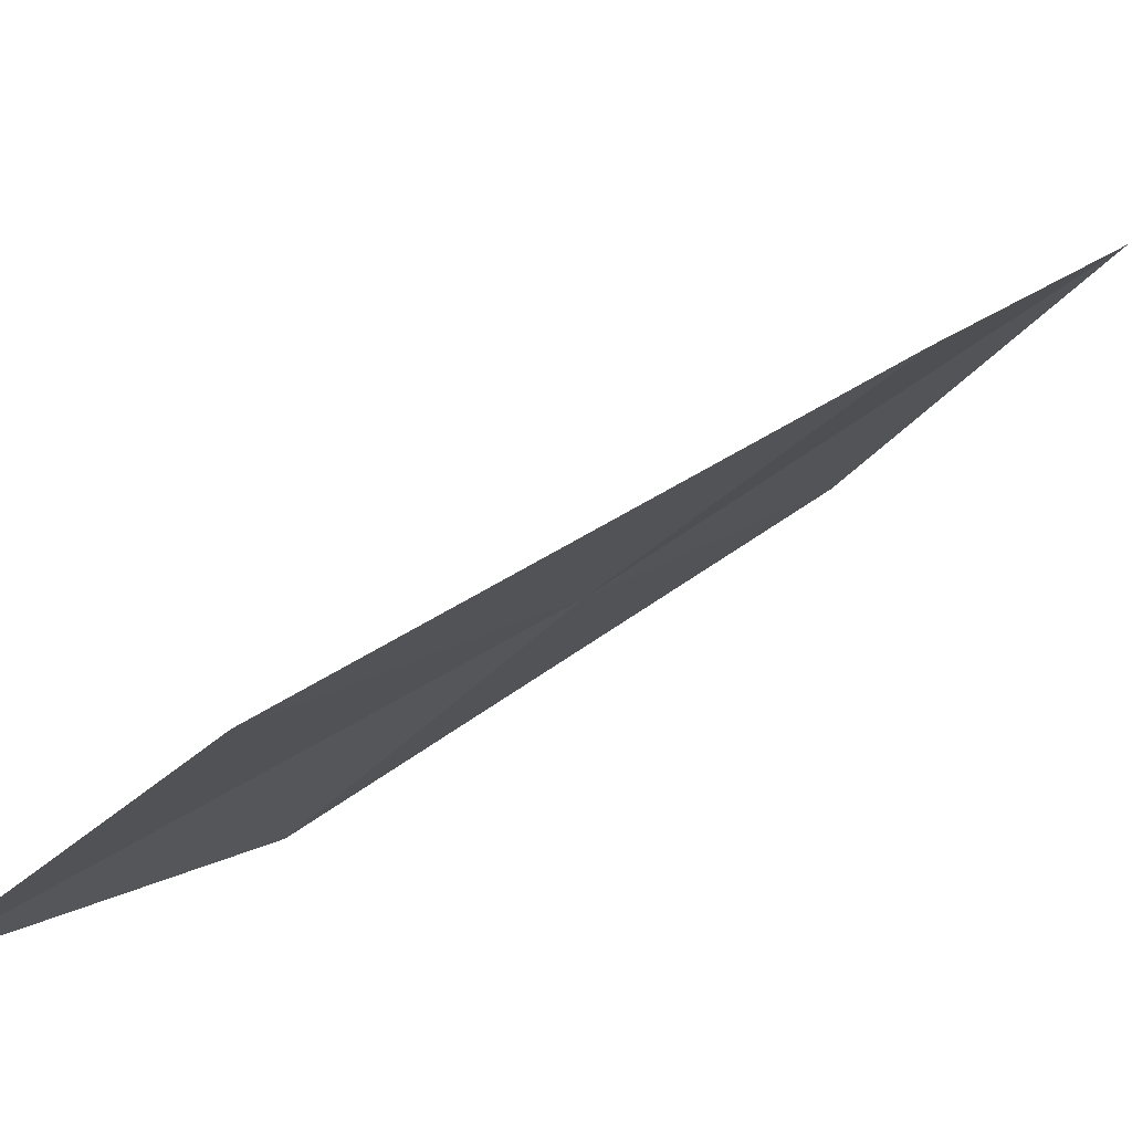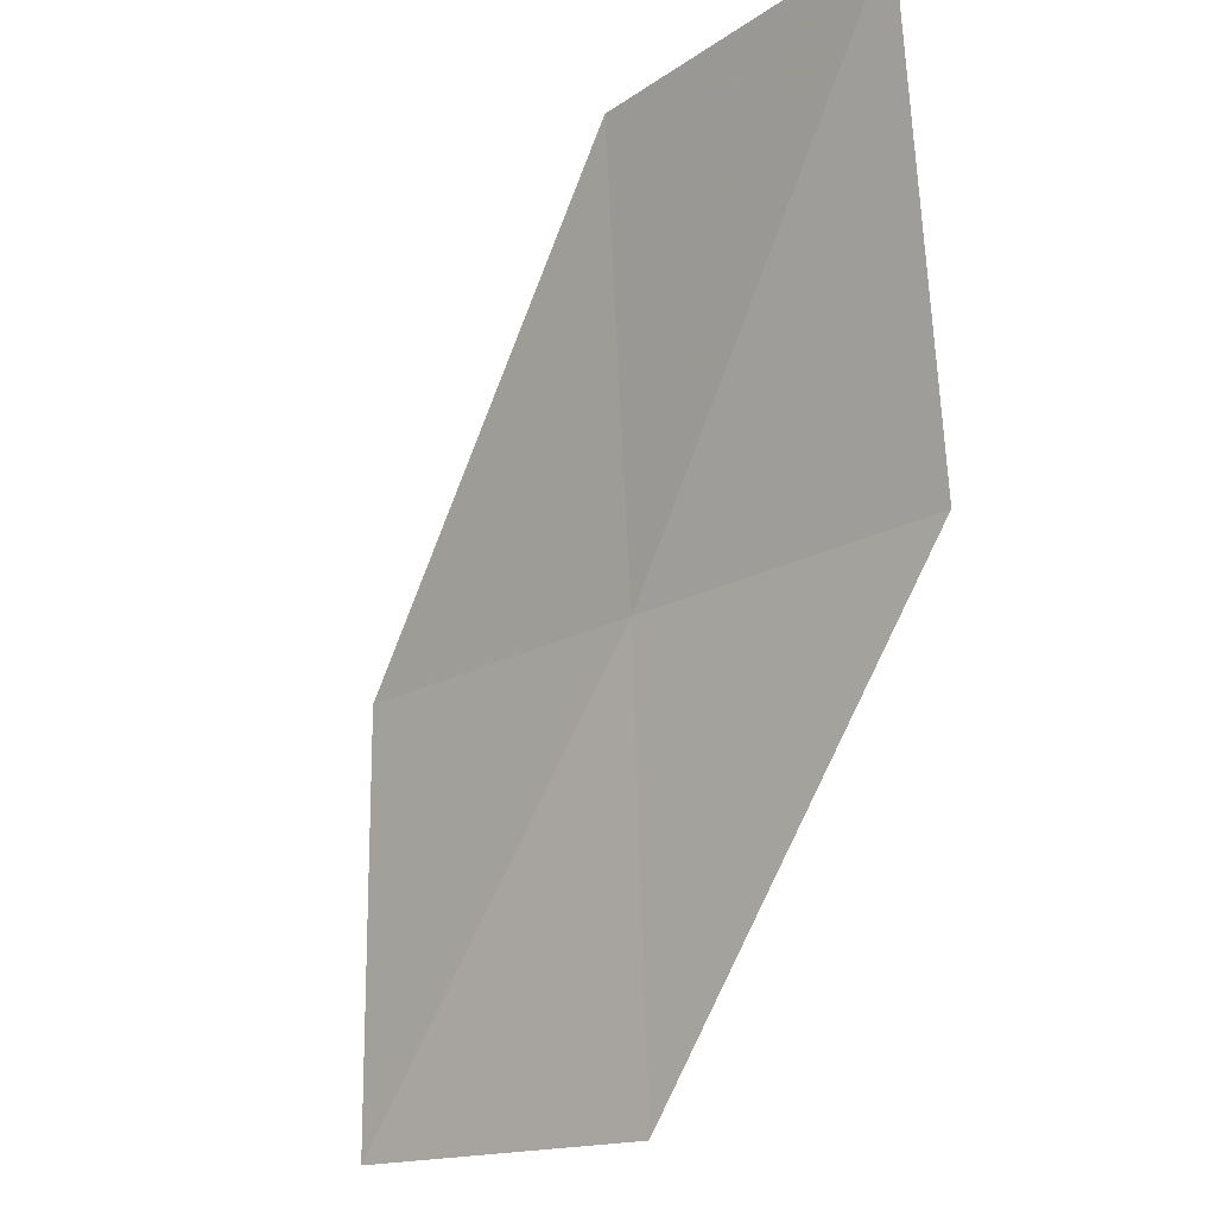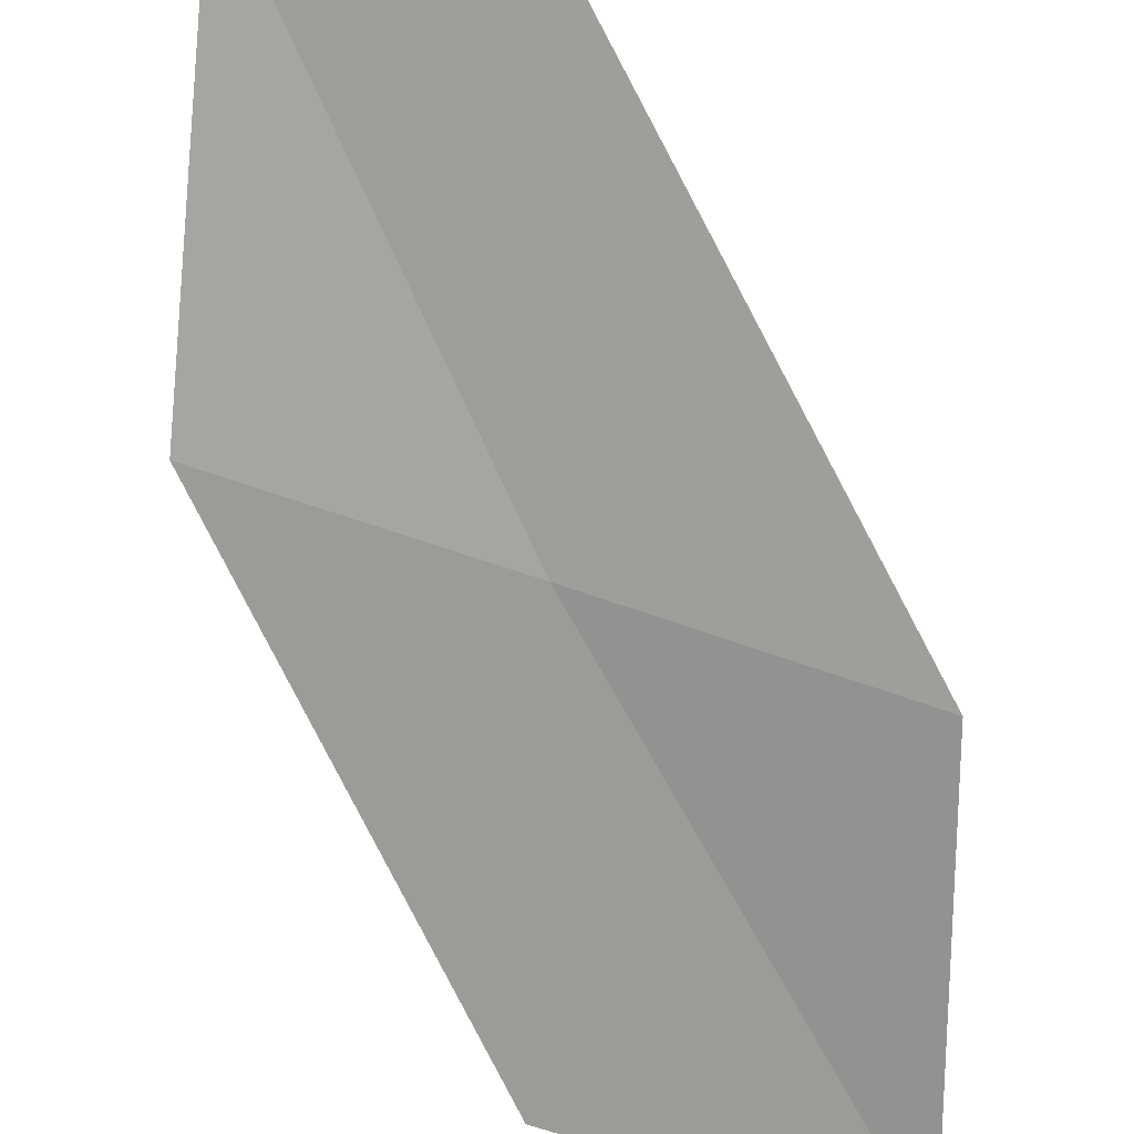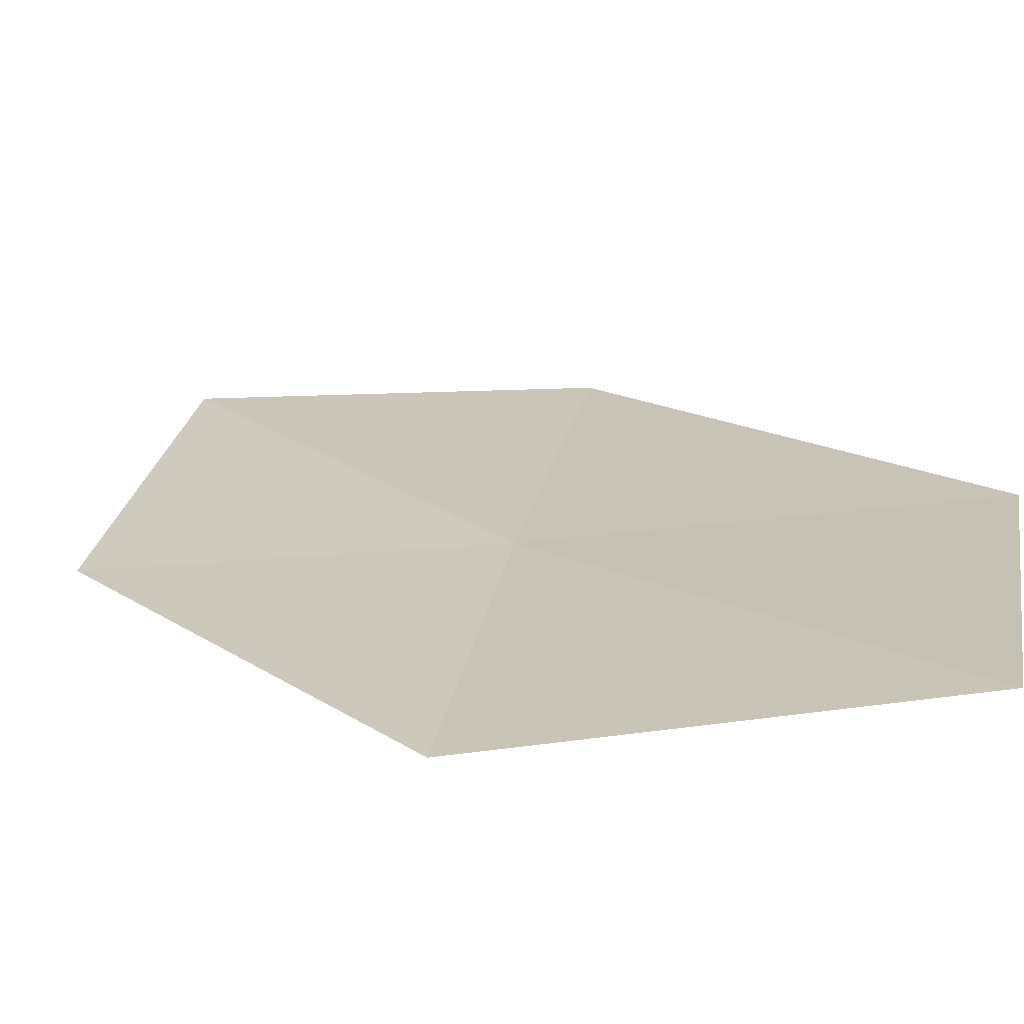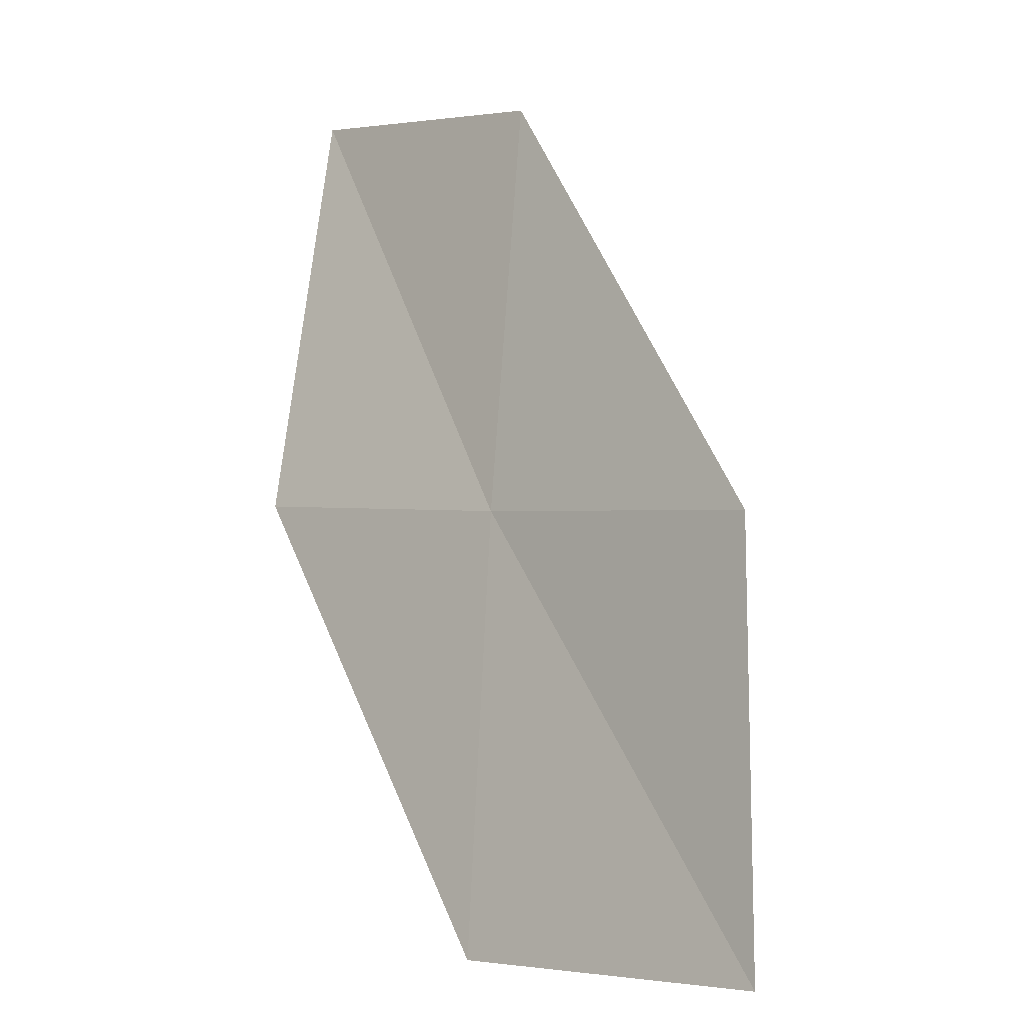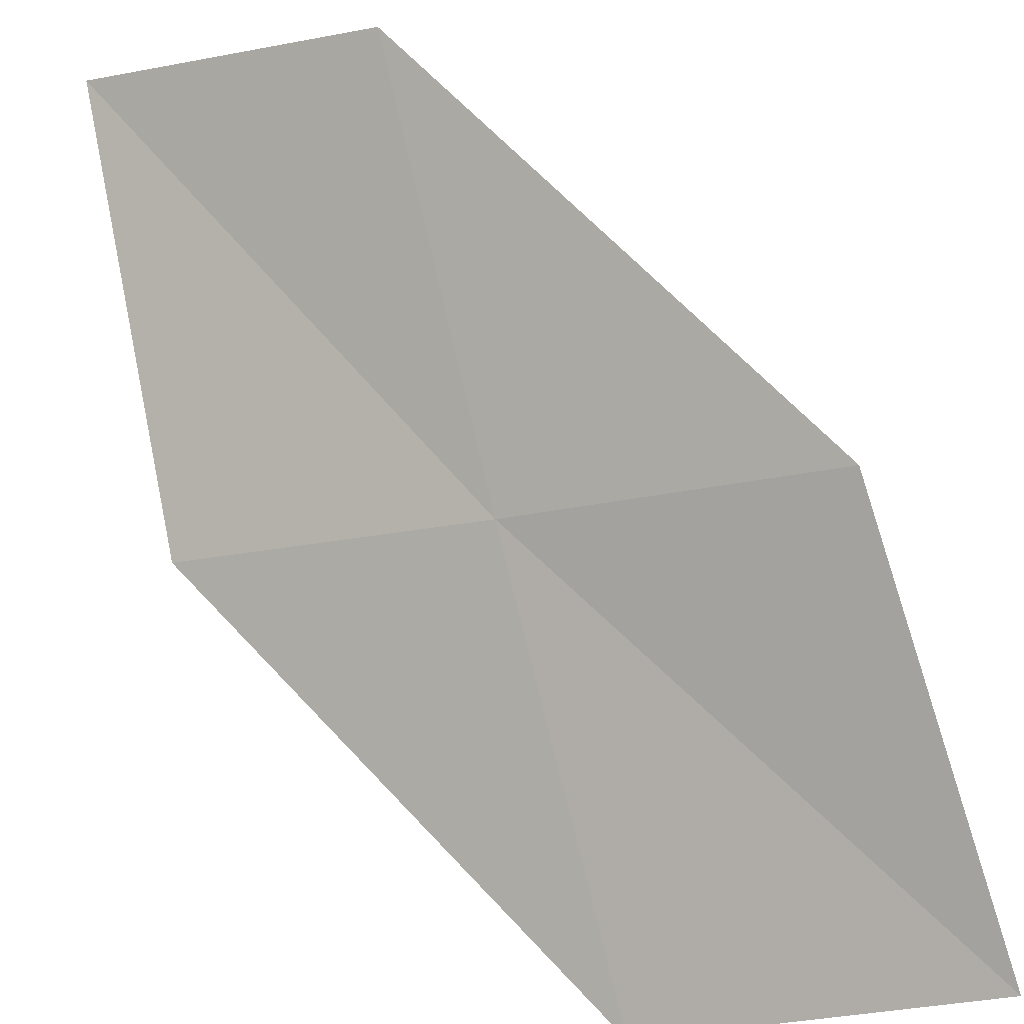
<metadata>
{"format":"obj","ext":"obj","renderer":"f3d","projection":"perspective","resolution":1024,"background":"white","views":[{"elev":-14.2,"azim":29.3,"up":"+Z"},{"elev":-29.4,"azim":15.9,"up":"+Y"},{"elev":-53.5,"azim":172.6,"up":"+Z"},{"elev":54.9,"azim":97.3,"up":"+Z"},{"elev":8.0,"azim":-161.7,"up":"+Y"},{"elev":-74.0,"azim":-169.3,"up":"+Z"}]}
</metadata>
<code>
v 23.41 7.526 10.36
v 22.41 7.645 9.823
v 22.25 6.298 9.335
v 23.3 6.137 9.783
v 24.44 7.433 10.85
v 23.51 8.889 10.97
v 24.48 8.837 11.56
f 1 2 3
f 1 3 4
f 1 4 5
f 1 6 2
f 1 7 6
f 1 5 7

</code>
